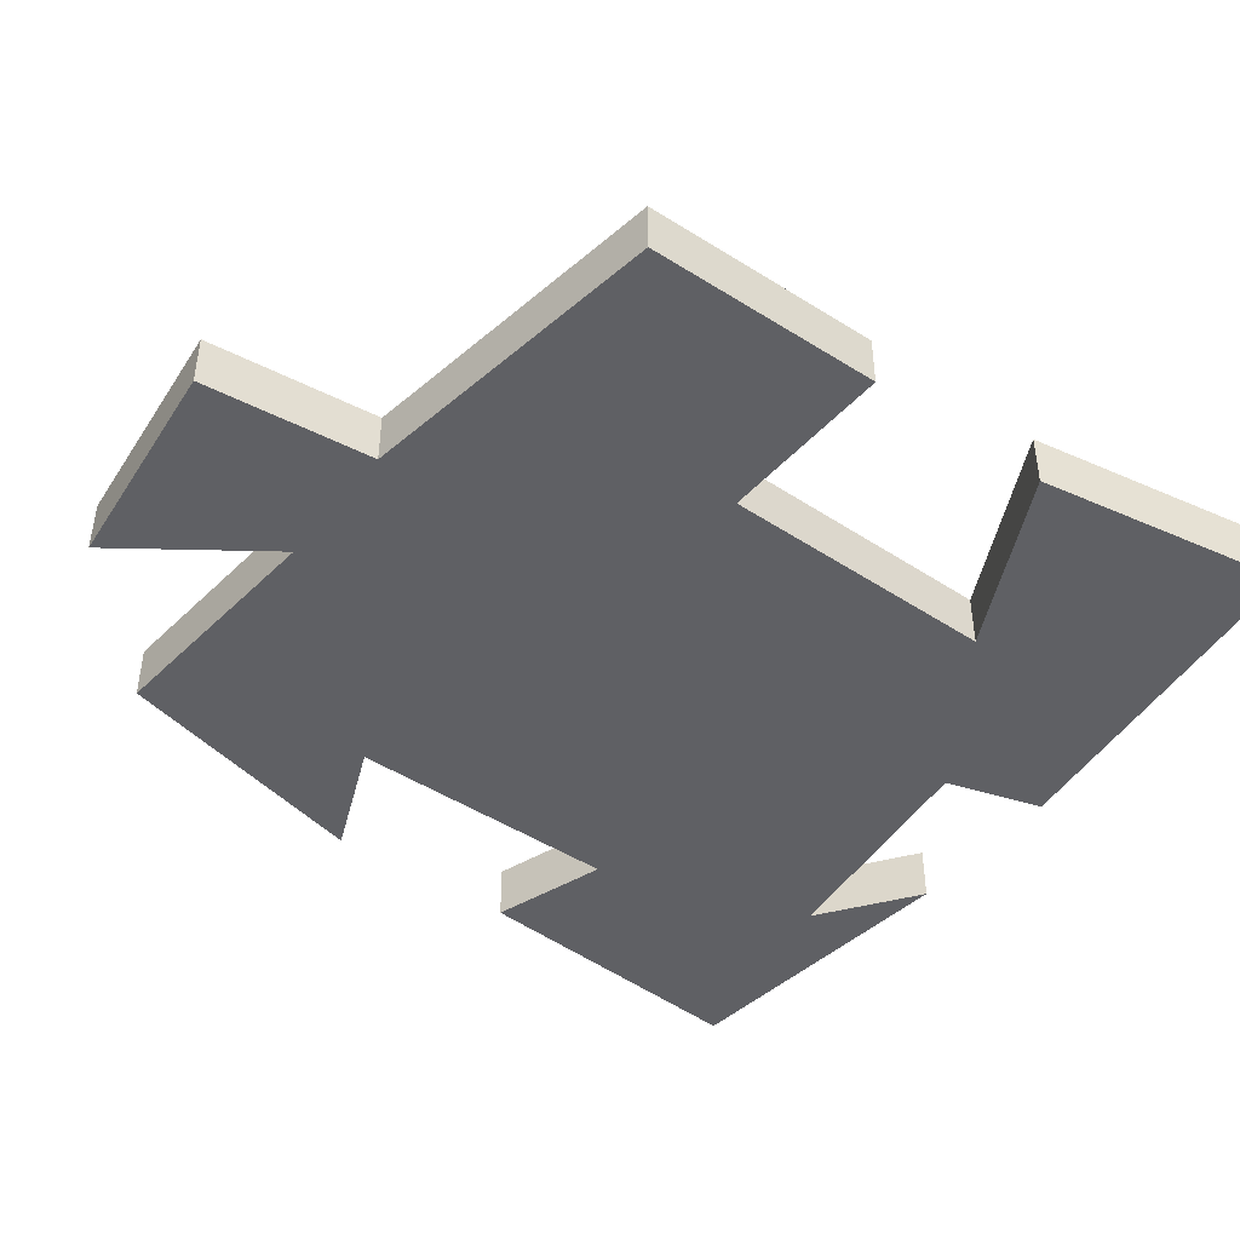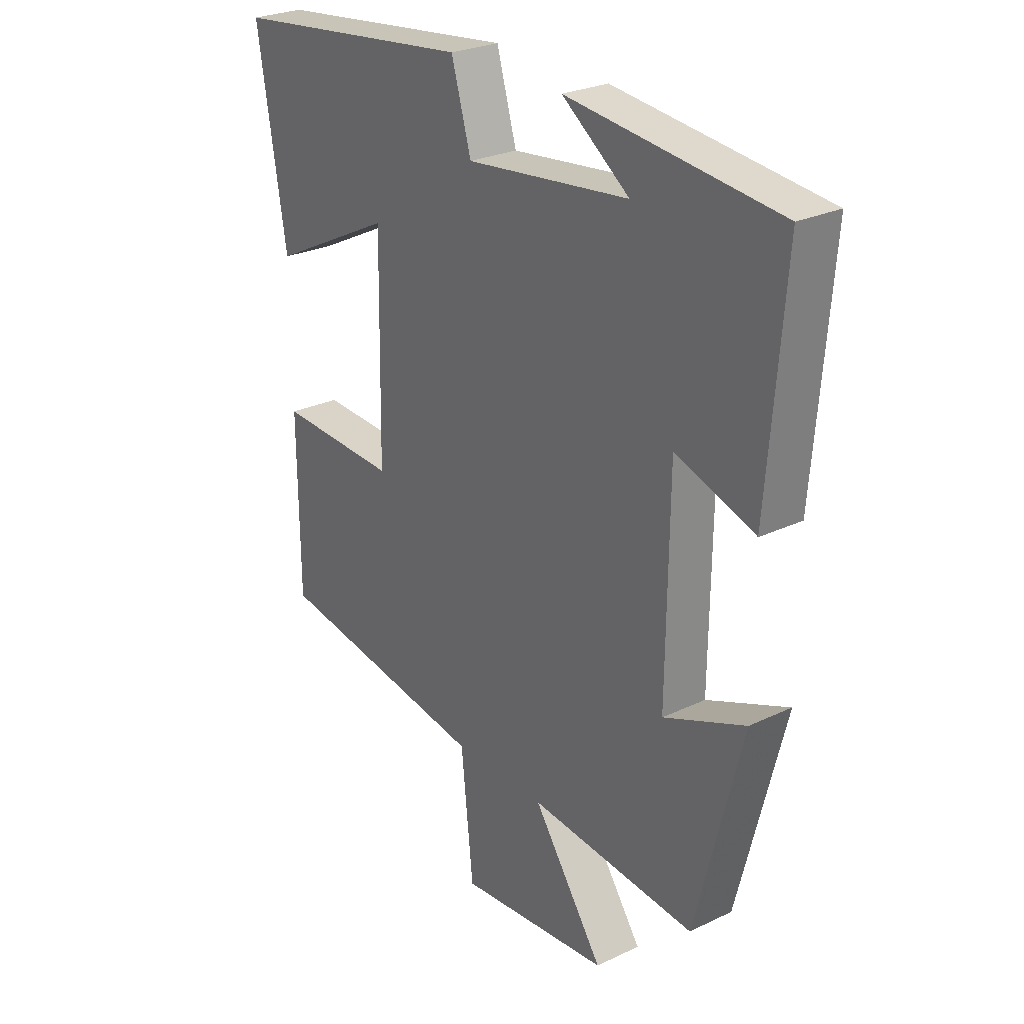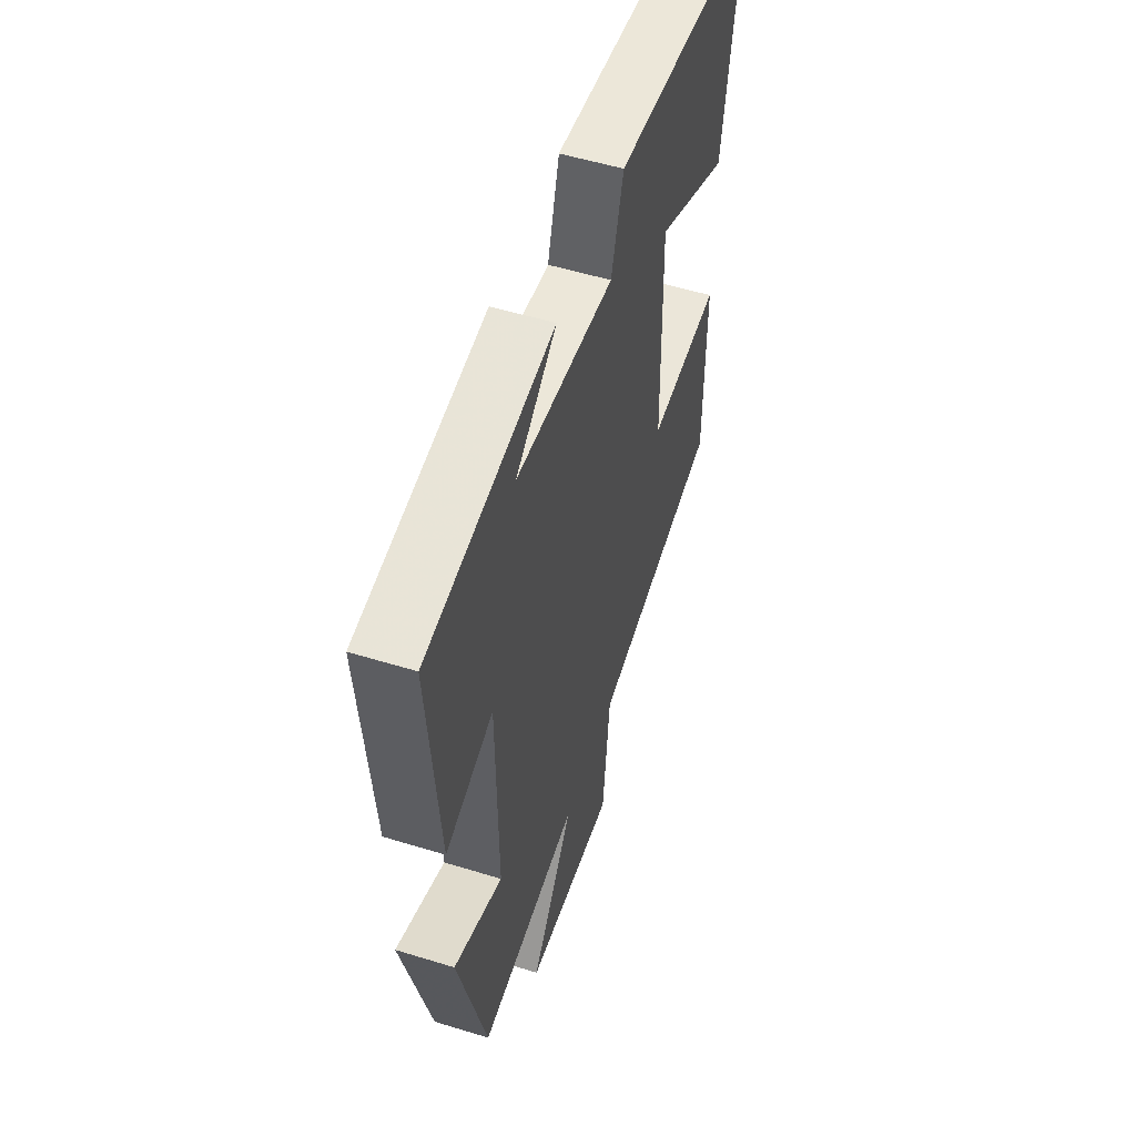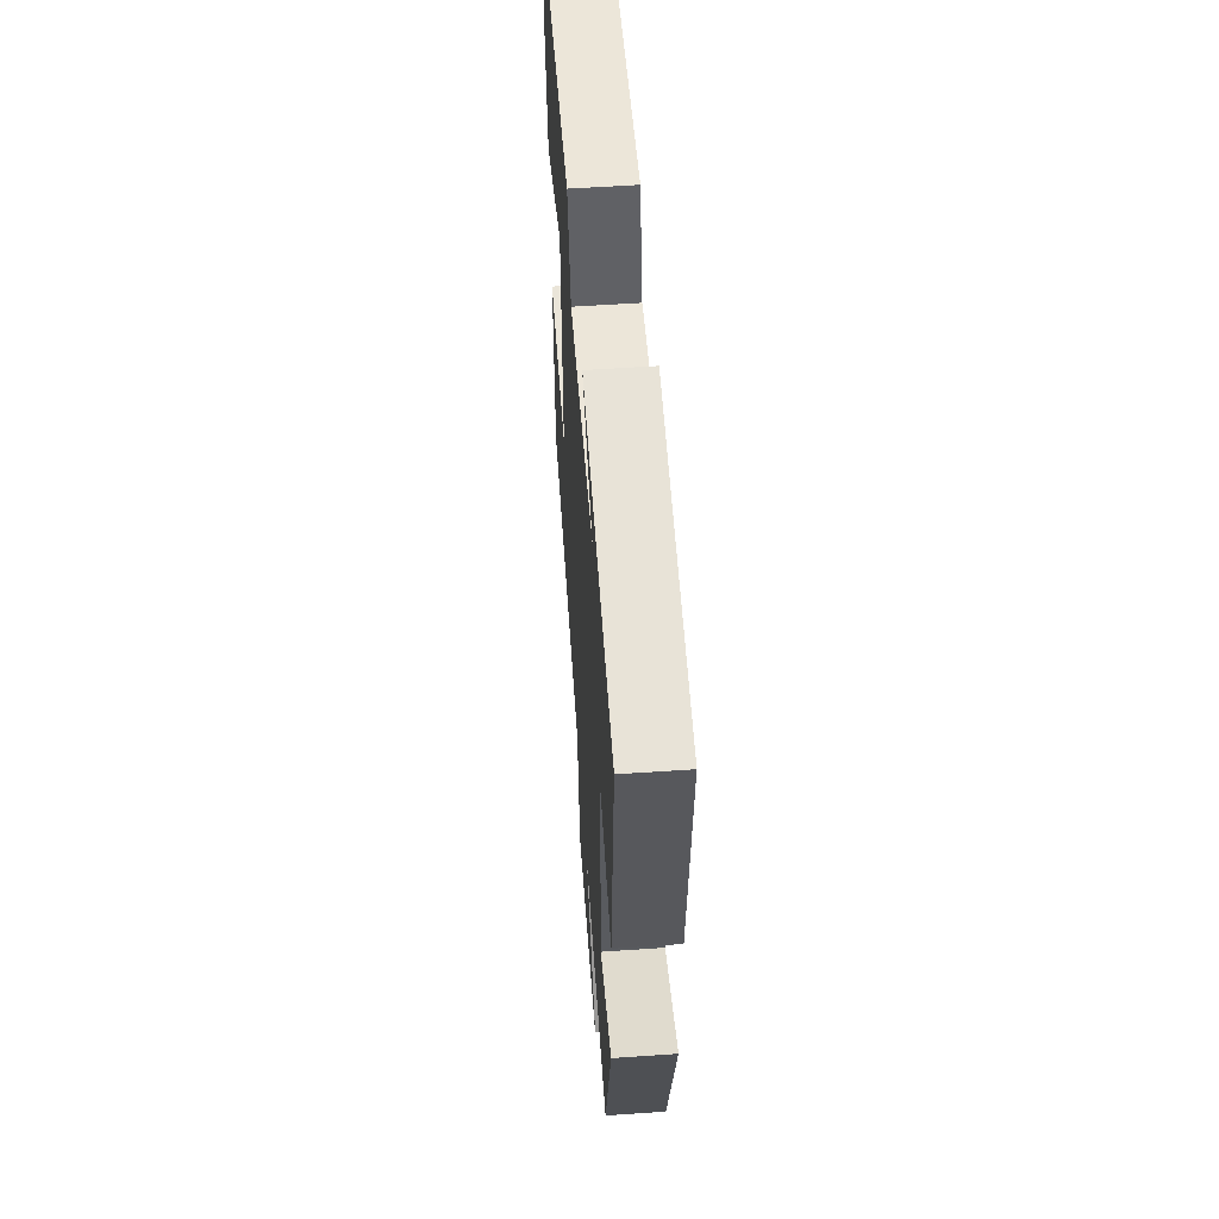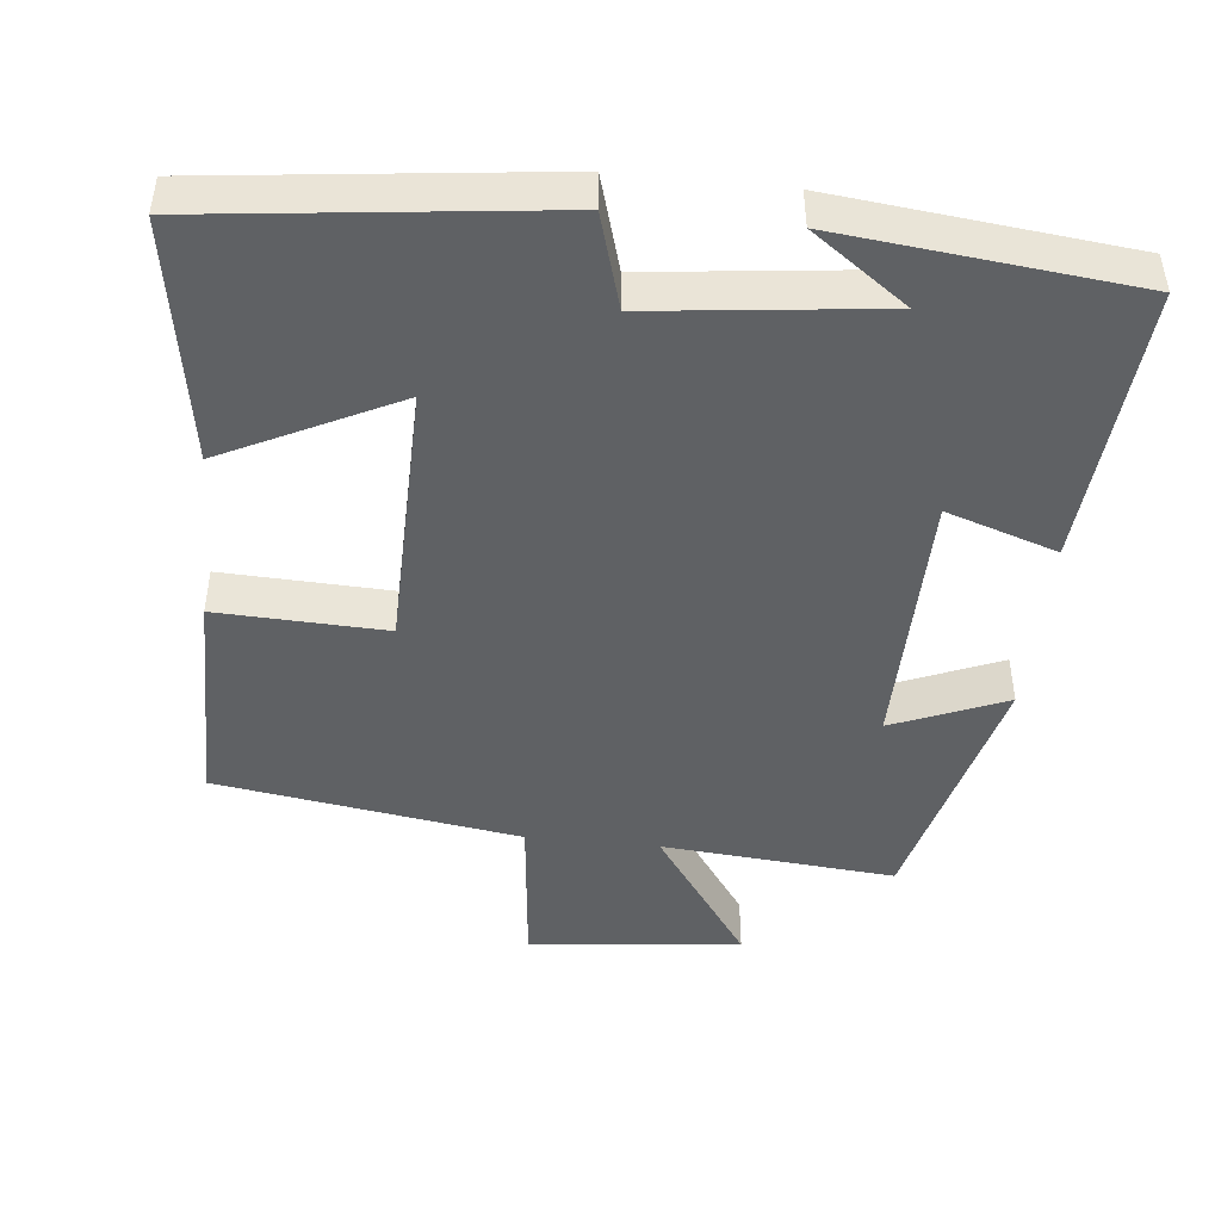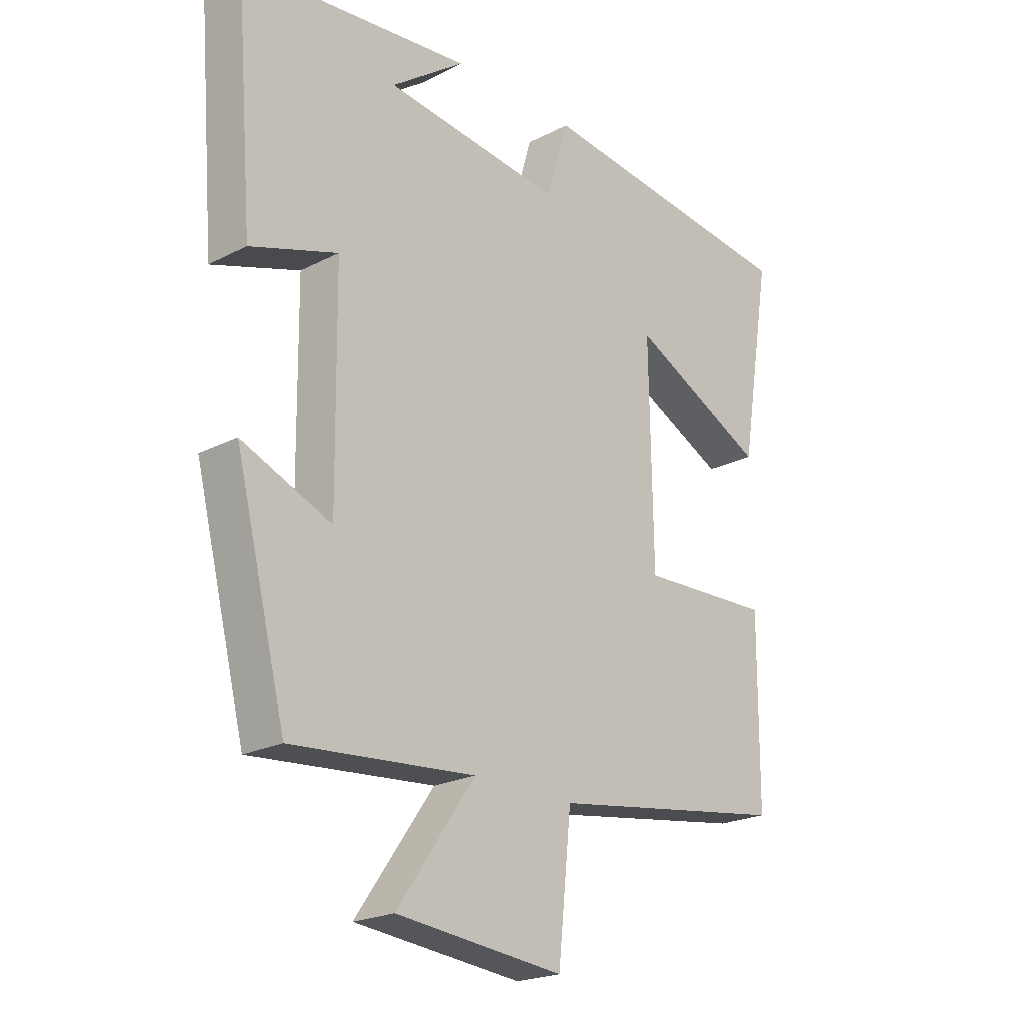
<metadata>
{"format":"obj","ext":"obj","renderer":"f3d","projection":"perspective","resolution":1024,"background":"white","views":[{"elev":-44.5,"azim":-126.7,"up":"+Y"},{"elev":26.5,"azim":53.2,"up":"+Z"},{"elev":54.1,"azim":108.1,"up":"+Z"},{"elev":56.4,"azim":85.9,"up":"+Z"},{"elev":-45.9,"azim":-6.0,"up":"+Y"},{"elev":-21.7,"azim":132.2,"up":"+Z"}]}
</metadata>
<code>
v -0.555 0.07 0.445
v -0.089 0.07 0.5
v -0.051 0.07 0.371
v 0.259 0.07 0.407
v 0.131 0.07 0.5
v 0.531 0.07 0.457
v 0.5 0.07 0.072
v 0.349 0.07 0.122
v 0.345 0.07 -0.242
v 0.5 0.07 -0.178
v 0.412 0.07 -0.527
v 0.094 0.07 -0.5
v 0.229 0.07 -0.692
v -0.061 0.07 -0.722
v -0.084 0.07 -0.5
v -0.498 0.07 -0.437
v -0.5 0.07 -0.13
v -0.27 0.07 -0.139
v -0.264 0.07 0.229
v -0.5 0.07 0.112
v -0.555 0 0.445
v -0.089 0 0.5
v -0.051 0 0.371
v 0.259 0 0.407
v 0.131 0 0.5
v 0.531 0 0.457
v 0.5 0 0.072
v 0.349 0 0.122
v 0.345 0 -0.242
v 0.5 0 -0.178
v 0.412 0 -0.527
v 0.094 0 -0.5
v 0.229 0 -0.692
v -0.061 0 -0.722
v -0.084 0 -0.5
v -0.498 0 -0.437
v -0.5 0 -0.13
v -0.27 0 -0.139
v -0.264 0 0.229
v -0.5 0 0.112
f 1 2 3
f 20 1 3
f 19 20 3
f 18 19 3 4
f 15 16 17 18
f 15 18 4
f 12 13 14 15
f 12 15 4
f 9 10 11 12
f 8 9 12 4
f 7 8 4
f 6 7 4
f 4 5 6
f 23 22 21
f 23 21 40
f 23 40 39
f 24 23 39 38
f 38 37 36 35
f 24 38 35
f 35 34 33 32
f 24 35 32
f 32 31 30 29
f 24 32 29 28
f 24 28 27
f 24 27 26
f 26 25 24
f 1 21 22 2
f 2 22 23 3
f 3 23 24 4
f 4 24 25 5
f 5 25 26 6
f 6 26 27 7
f 7 27 28 8
f 8 28 29 9
f 9 29 30 10
f 10 30 31 11
f 11 31 32 12
f 12 32 33 13
f 13 33 34 14
f 14 34 35 15
f 15 35 36 16
f 16 36 37 17
f 17 37 38 18
f 18 38 39 19
f 19 39 40 20
f 20 40 21 1

</code>
